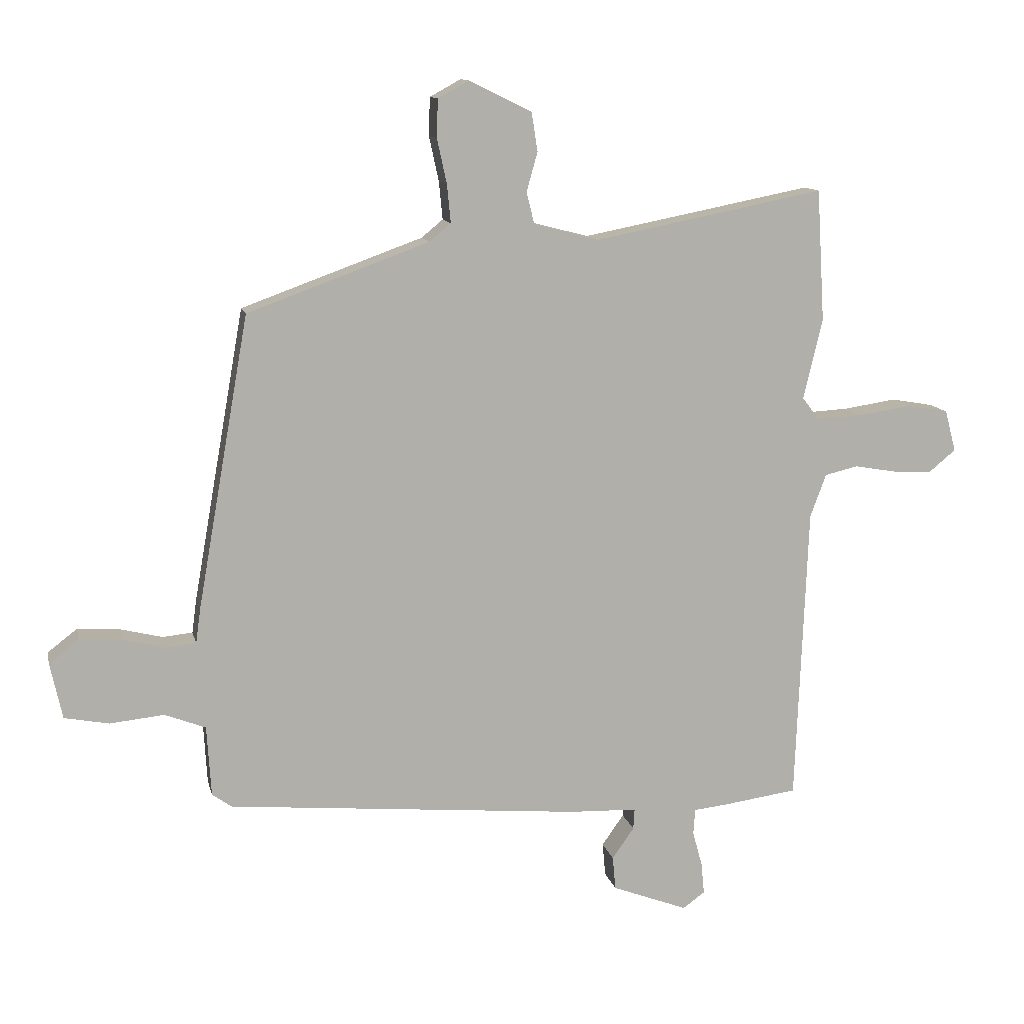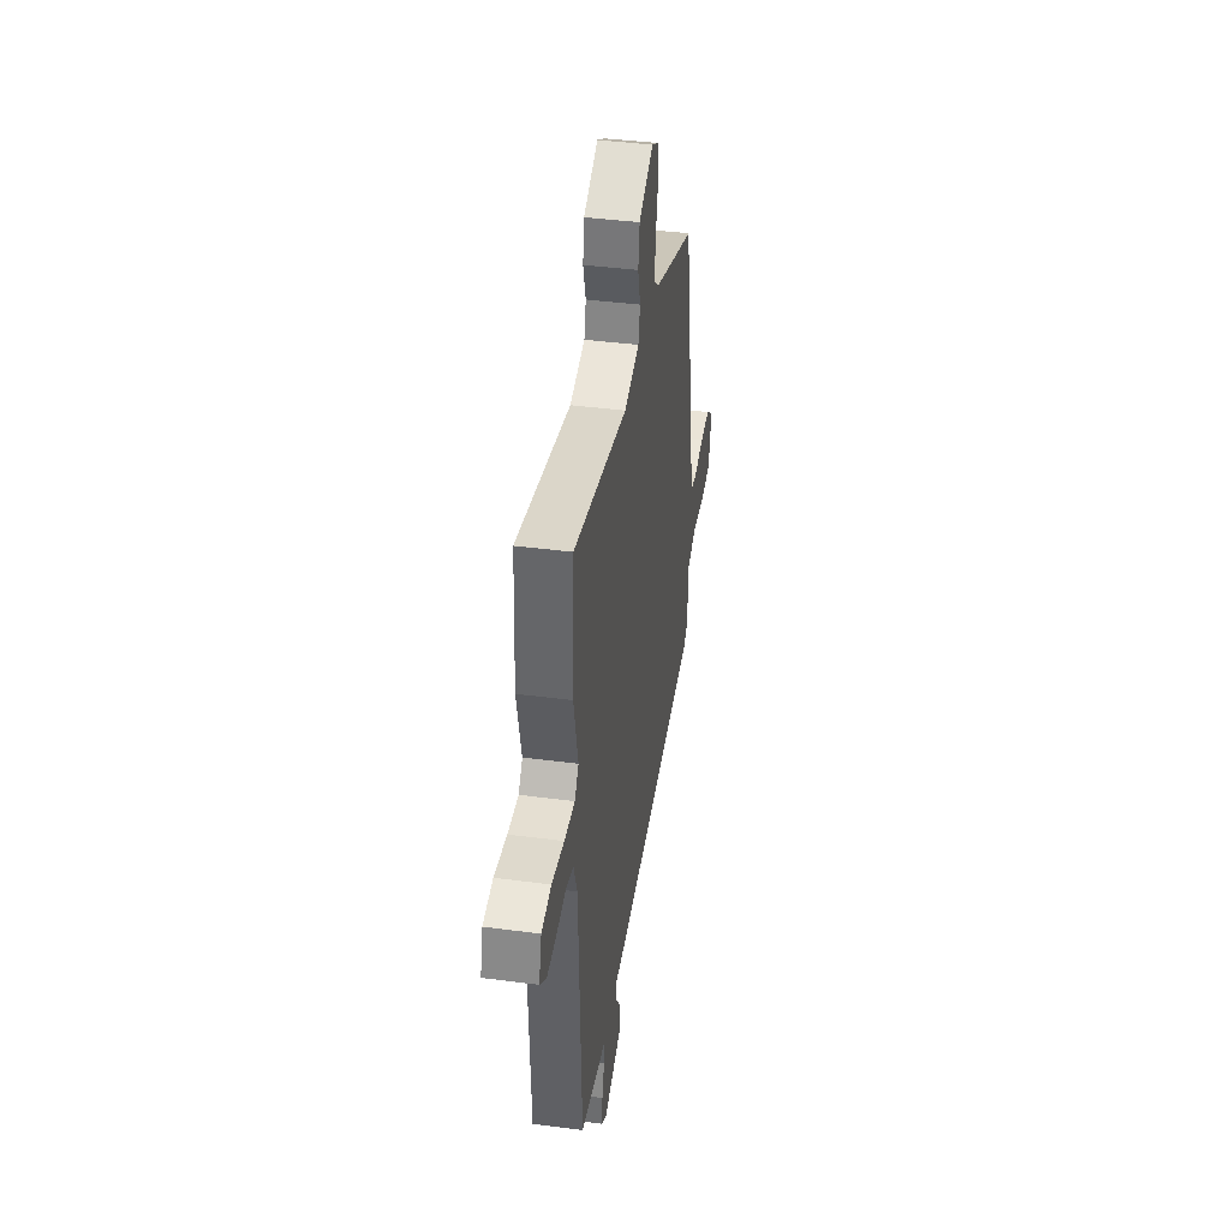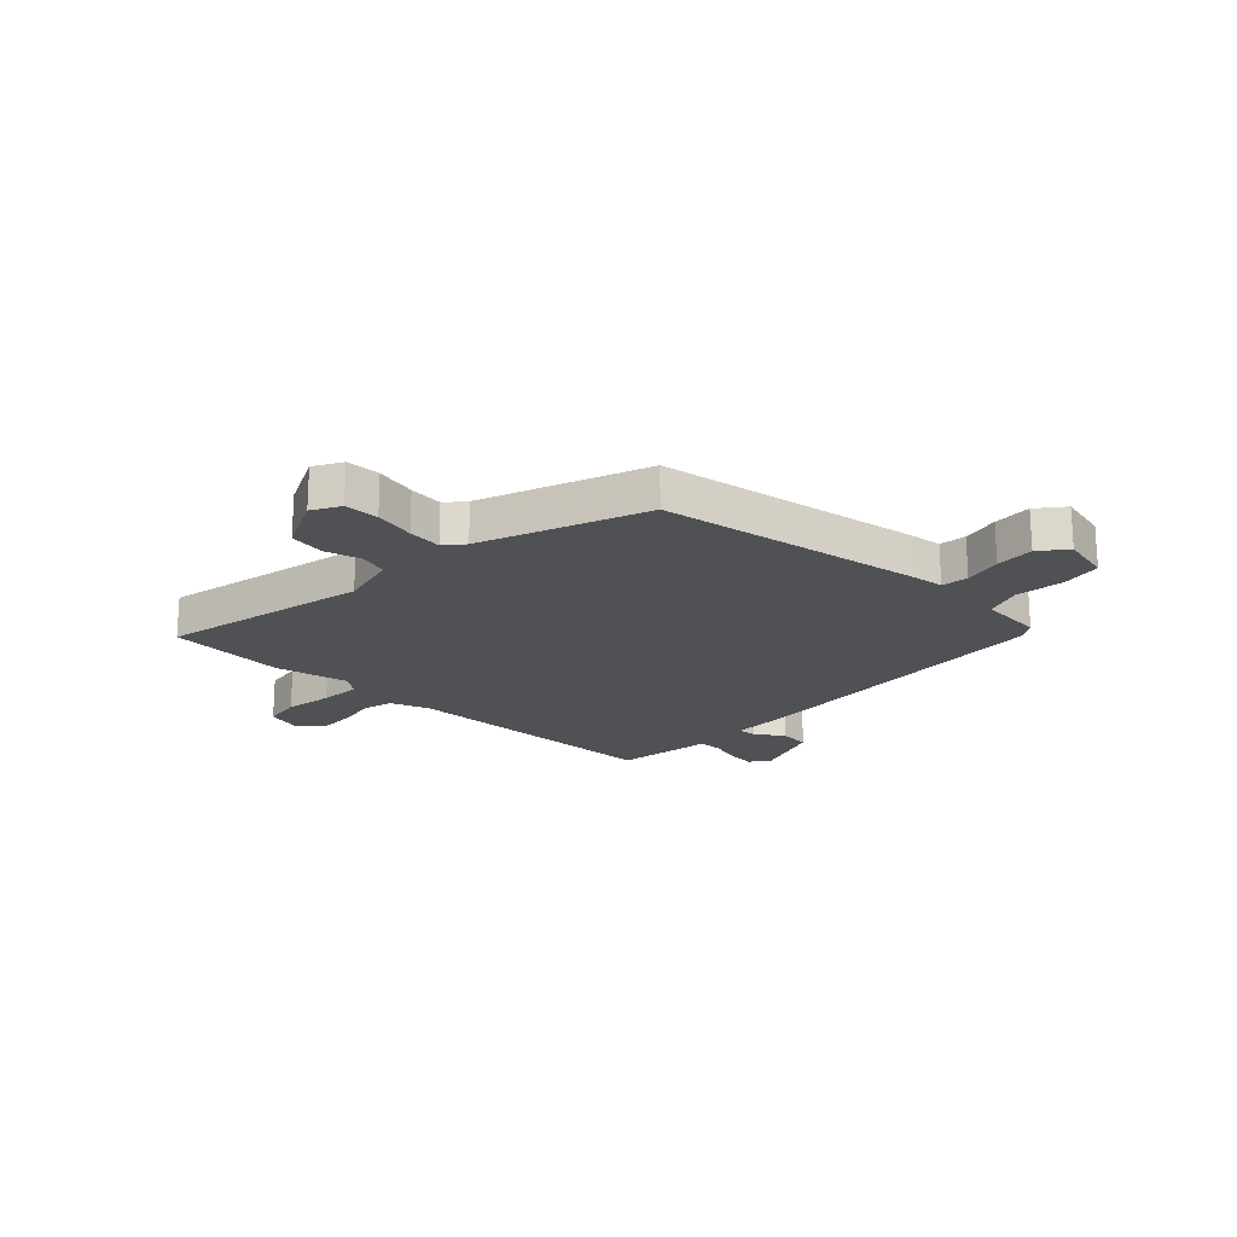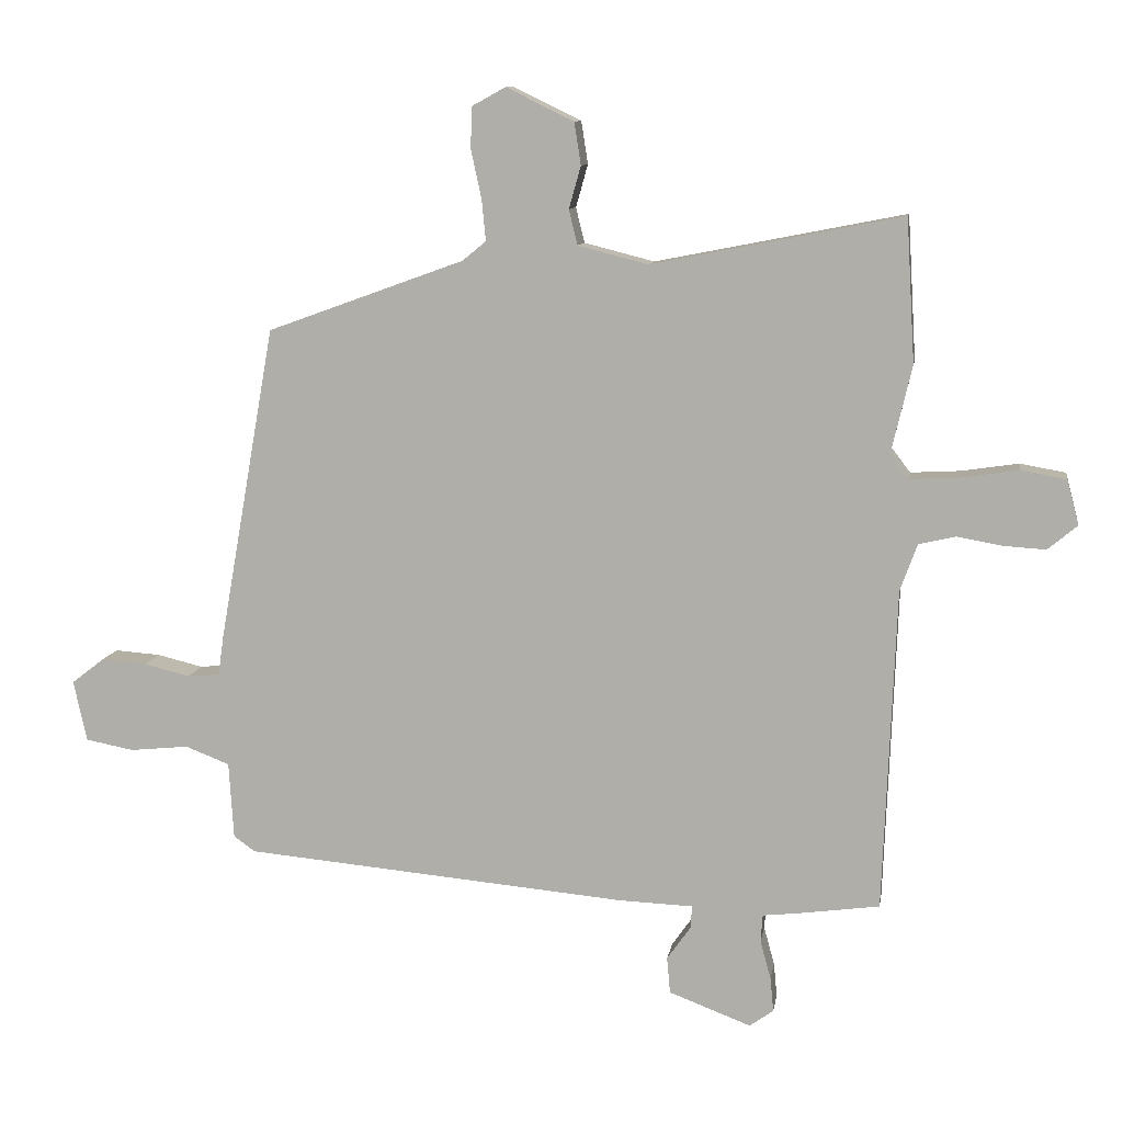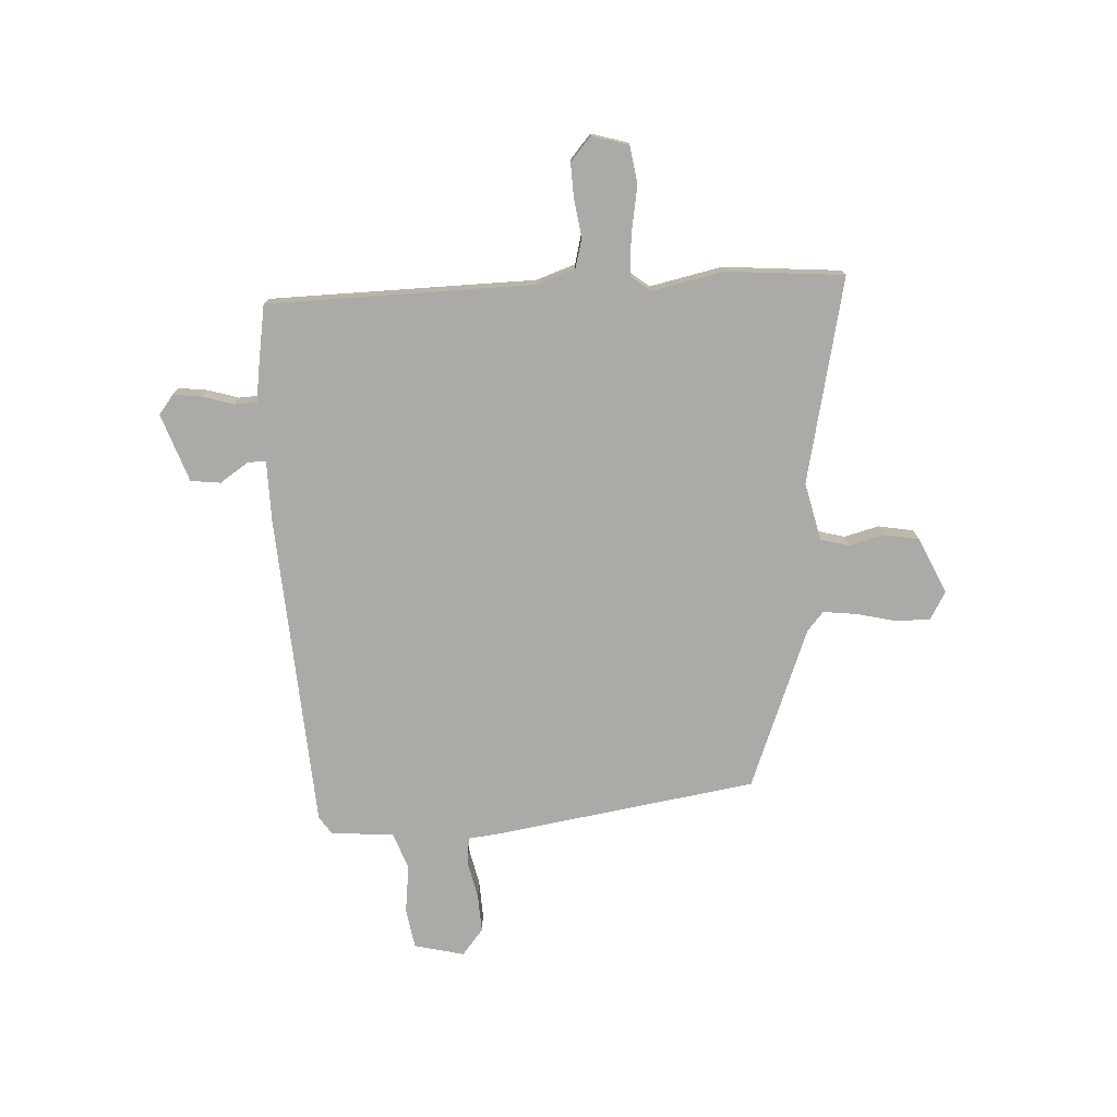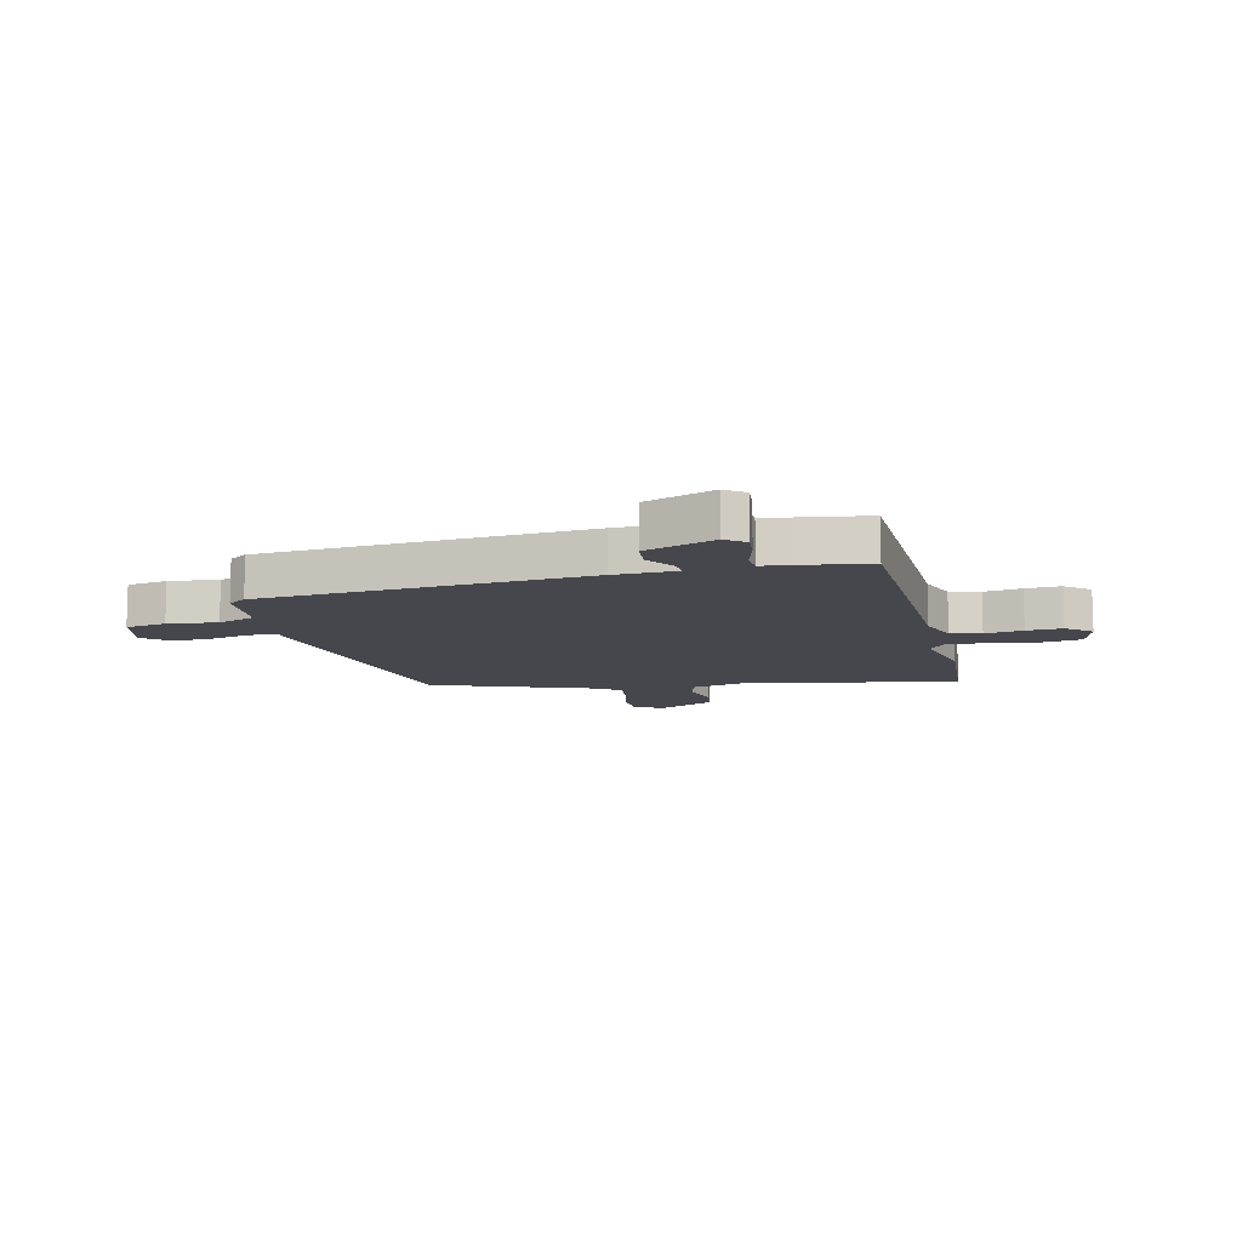
<metadata>
{"format":"obj","ext":"obj","renderer":"f3d","projection":"perspective","resolution":1024,"background":"white","views":[{"elev":11.9,"azim":167.6,"up":"+Z"},{"elev":40.3,"azim":-80.8,"up":"+Z"},{"elev":-20.0,"azim":45.4,"up":"+Y"},{"elev":10.1,"azim":-171.0,"up":"+Z"},{"elev":-75.9,"azim":-88.2,"up":"+Y"},{"elev":-11.0,"azim":-167.3,"up":"+Y"}]}
</metadata>
<code>
v -0.51 0.07 0.334
v -0.497 0.07 0.55
v -0.119 0.07 0.476
v -0.013 0.07 0.503
v 0 0.07 0.556
v -0.018 0.07 0.62
v -0.008 0.07 0.684
v 0.094 0.07 0.734
v 0.145 0.07 0.706
v 0.147 0.07 0.644
v 0.131 0.07 0.57
v 0.125 0.07 0.508
v 0.16 0.07 0.479
v 0.458 0.07 0.371
v 0.543 0.07 -0.108
v 0.551 0.07 -0.166
v 0.6 0.07 -0.171
v 0.669 0.07 -0.154
v 0.739 0.07 -0.149
v 0.788 0.07 -0.187
v 0.768 0.07 -0.279
v 0.695 0.07 -0.293
v 0.606 0.07 -0.284
v 0.539 0.07 -0.31
v 0.532 0.07 -0.426
v 0.5 0.07 -0.449
v -0.081 0.07 -0.501
v -0.192 0.07 -0.505
v -0.19 0.07 -0.539
v -0.154 0.07 -0.59
v -0.159 0.07 -0.645
v -0.283 0.07 -0.692
v -0.319 0.07 -0.666
v -0.314 0.07 -0.614
v -0.298 0.07 -0.556
v -0.301 0.07 -0.514
v -0.355 0.07 -0.508
v -0.478 0.07 -0.491
v -0.497 0.07 -0.003
v -0.523 0.07 0.068
v -0.578 0.07 0.081
v -0.646 0.07 0.069
v -0.71 0.07 0.065
v -0.755 0.07 0.102
v -0.737 0.07 0.17
v -0.668 0.07 0.182
v -0.581 0.07 0.169
v -0.507 0.07 0.165
v -0.479 0.07 0.202
v -0.51 0 0.334
v -0.497 0 0.55
v -0.119 0 0.476
v -0.013 0 0.503
v 0 0 0.556
v -0.018 0 0.62
v -0.008 0 0.684
v 0.094 0 0.734
v 0.145 0 0.706
v 0.147 0 0.644
v 0.131 0 0.57
v 0.125 0 0.508
v 0.16 0 0.479
v 0.458 0 0.371
v 0.543 0 -0.108
v 0.551 0 -0.166
v 0.6 0 -0.171
v 0.669 0 -0.154
v 0.739 0 -0.149
v 0.788 0 -0.187
v 0.768 0 -0.279
v 0.695 0 -0.293
v 0.606 0 -0.284
v 0.539 0 -0.31
v 0.532 0 -0.426
v 0.5 0 -0.449
v -0.081 0 -0.501
v -0.192 0 -0.505
v -0.19 0 -0.539
v -0.154 0 -0.59
v -0.159 0 -0.645
v -0.283 0 -0.692
v -0.319 0 -0.666
v -0.314 0 -0.614
v -0.298 0 -0.556
v -0.301 0 -0.514
v -0.355 0 -0.508
v -0.478 0 -0.491
v -0.497 0 -0.003
v -0.523 0 0.068
v -0.578 0 0.081
v -0.646 0 0.069
v -0.71 0 0.065
v -0.755 0 0.102
v -0.737 0 0.17
v -0.668 0 0.182
v -0.581 0 0.169
v -0.507 0 0.165
v -0.479 0 0.202
f 45 46 47
f 44 45 47
f 43 44 47
f 42 43 47
f 41 42 47
f 40 41 47 48
f 39 40 48 49
f 38 39 49
f 37 38 49
f 36 37 49
f 33 34 35
f 32 33 35
f 31 32 35
f 30 31 35
f 29 30 35
f 28 29 35 36
f 26 27 28
f 25 26 28
f 24 25 28
f 1 2 3
f 49 1 3
f 36 49 3
f 28 36 3
f 24 28 3
f 23 24 3
f 21 22 23
f 20 21 23
f 19 20 23
f 18 19 23
f 17 18 23
f 13 14 15 16
f 12 13 16
f 9 10 11
f 8 9 11
f 7 8 11
f 6 7 11
f 5 6 11
f 4 5 11 12
f 3 4 12 16
f 16 17 23
f 3 16 23
f 96 95 94
f 96 94 93
f 96 93 92
f 96 92 91
f 96 91 90
f 97 96 90 89
f 98 97 89 88
f 98 88 87
f 98 87 86
f 98 86 85
f 84 83 82
f 84 82 81
f 84 81 80
f 84 80 79
f 84 79 78
f 85 84 78 77
f 77 76 75
f 77 75 74
f 77 74 73
f 52 51 50
f 52 50 98
f 52 98 85
f 52 85 77
f 52 77 73
f 52 73 72
f 72 71 70
f 72 70 69
f 72 69 68
f 72 68 67
f 72 67 66
f 65 64 63 62
f 65 62 61
f 60 59 58
f 60 58 57
f 60 57 56
f 60 56 55
f 60 55 54
f 61 60 54 53
f 65 61 53 52
f 72 66 65
f 72 65 52
f 1 50 51 2
f 2 51 52 3
f 3 52 53 4
f 4 53 54 5
f 5 54 55 6
f 6 55 56 7
f 7 56 57 8
f 8 57 58 9
f 9 58 59 10
f 10 59 60 11
f 11 60 61 12
f 12 61 62 13
f 13 62 63 14
f 14 63 64 15
f 15 64 65 16
f 16 65 66 17
f 17 66 67 18
f 18 67 68 19
f 19 68 69 20
f 20 69 70 21
f 21 70 71 22
f 22 71 72 23
f 23 72 73 24
f 24 73 74 25
f 25 74 75 26
f 26 75 76 27
f 27 76 77 28
f 28 77 78 29
f 29 78 79 30
f 30 79 80 31
f 31 80 81 32
f 32 81 82 33
f 33 82 83 34
f 34 83 84 35
f 35 84 85 36
f 36 85 86 37
f 37 86 87 38
f 38 87 88 39
f 39 88 89 40
f 40 89 90 41
f 41 90 91 42
f 42 91 92 43
f 43 92 93 44
f 44 93 94 45
f 45 94 95 46
f 46 95 96 47
f 47 96 97 48
f 48 97 98 49
f 49 98 50 1

</code>
